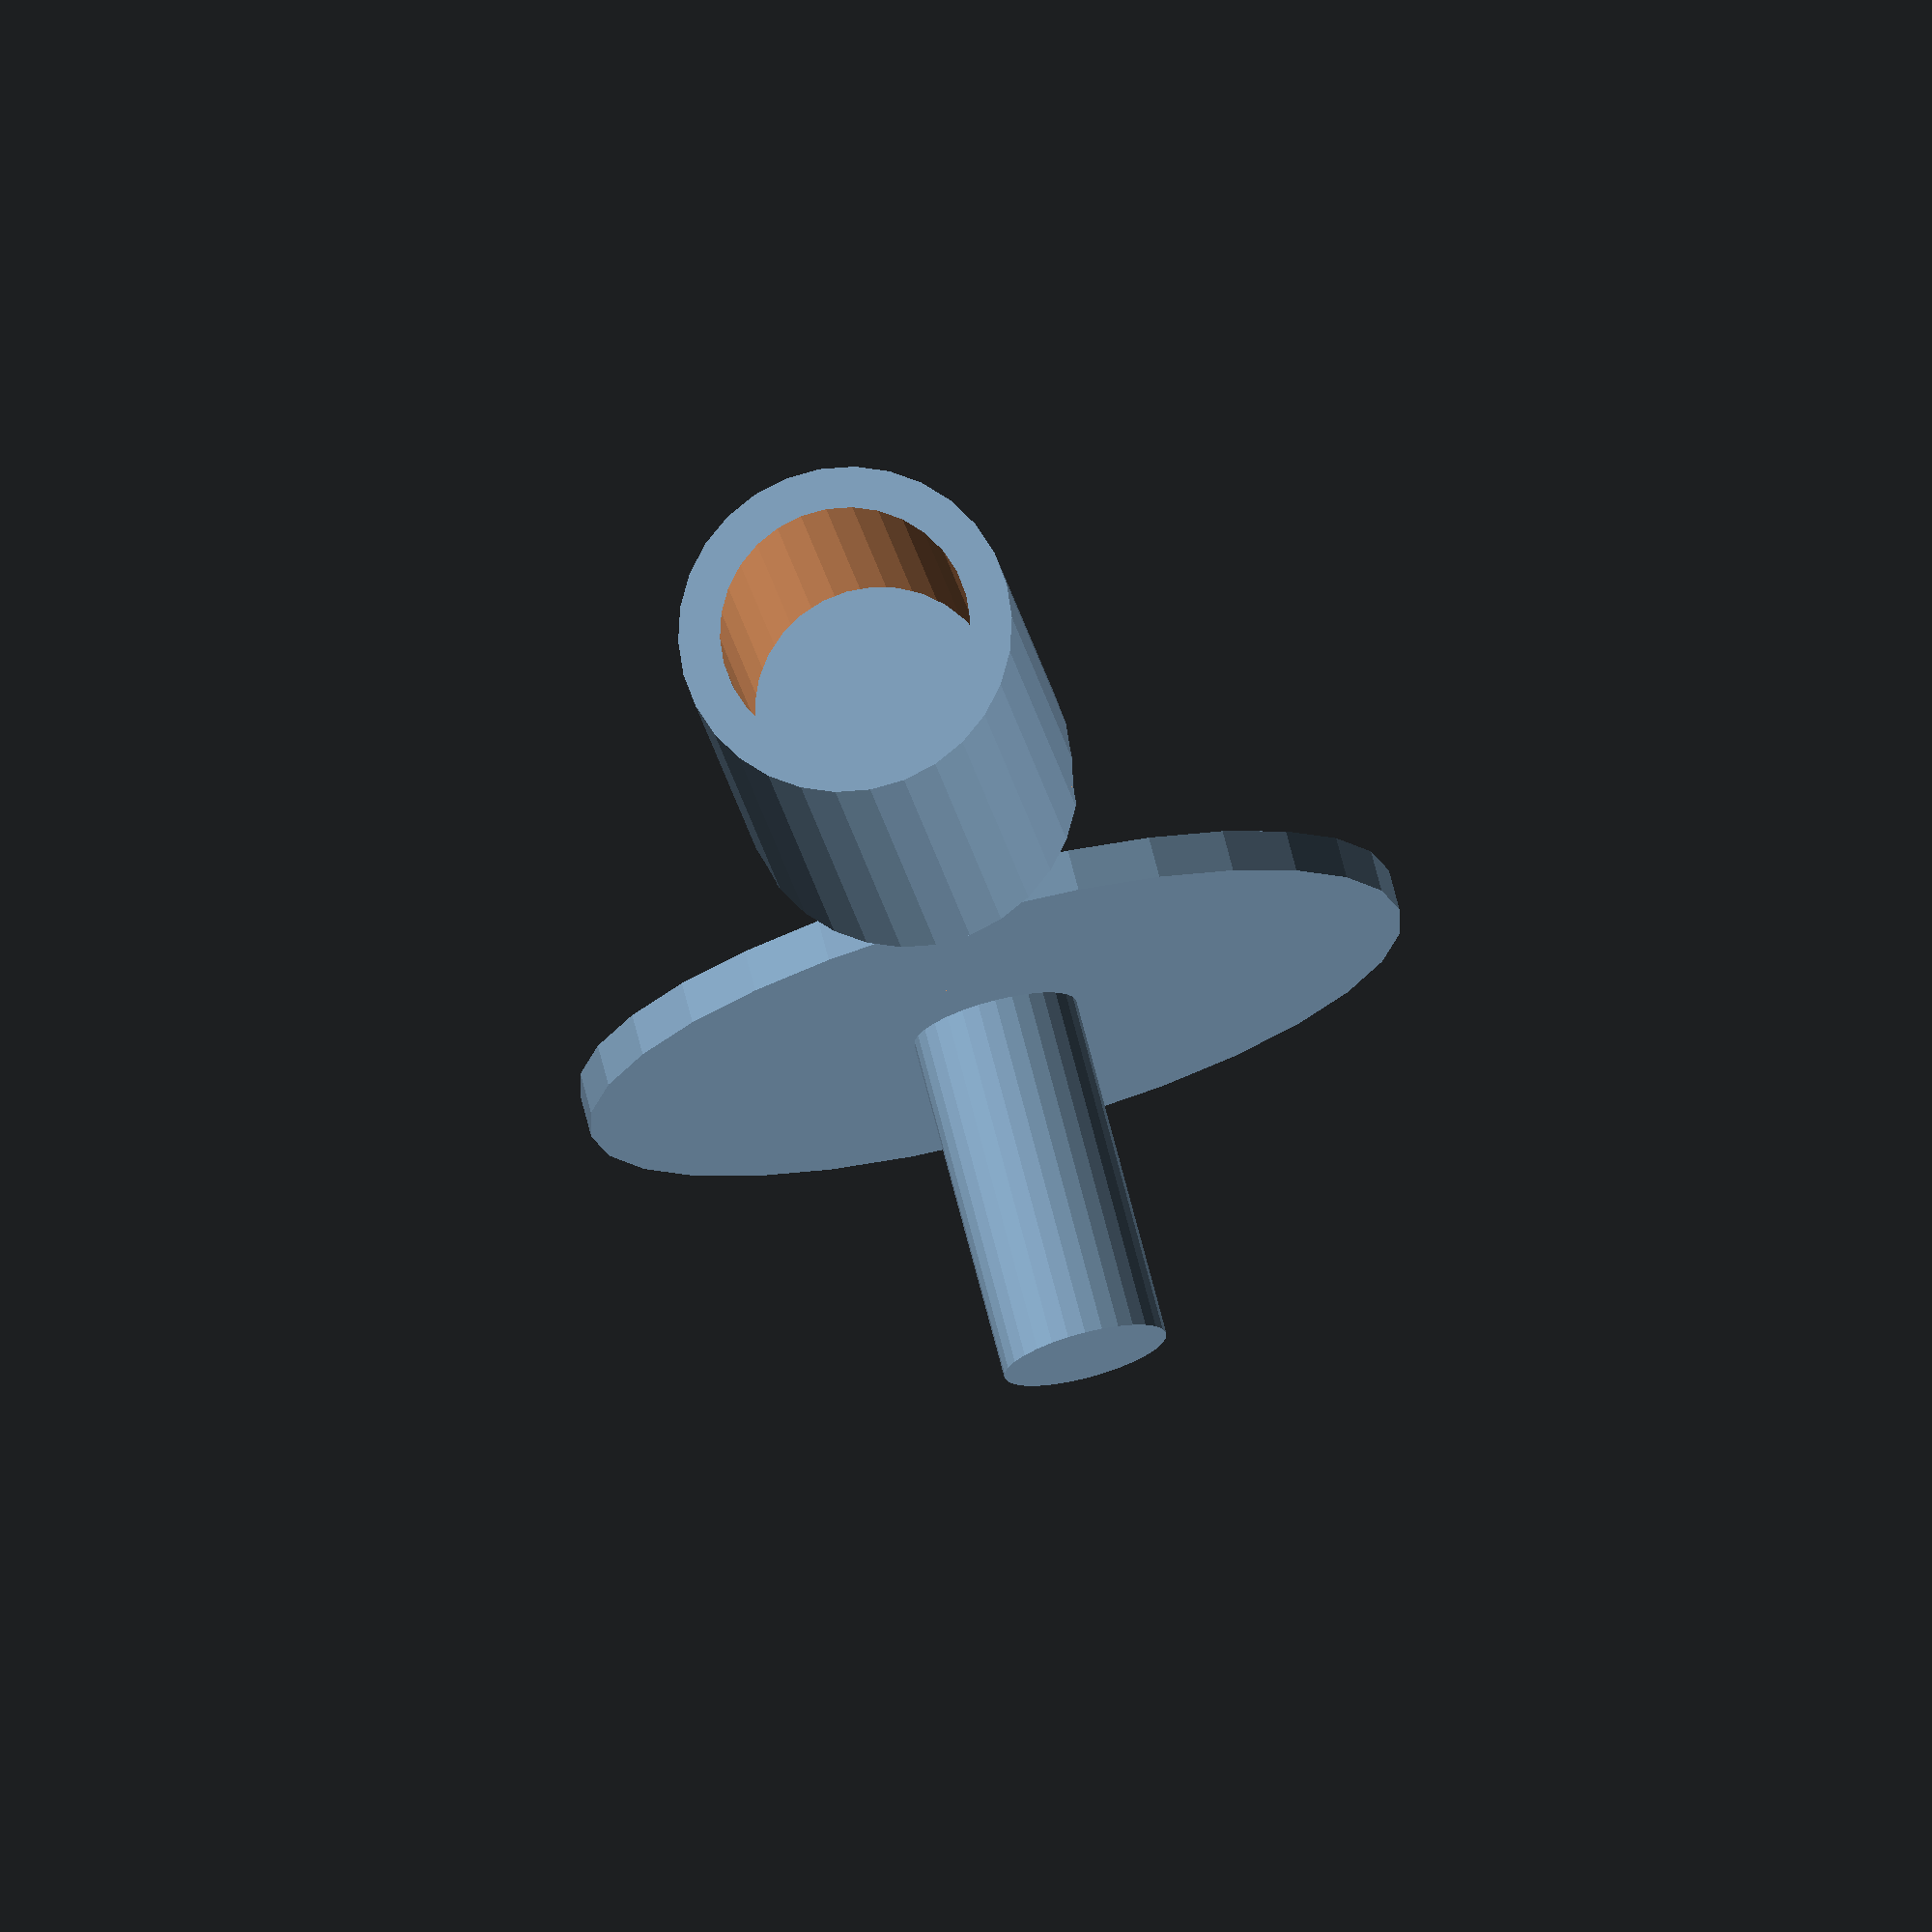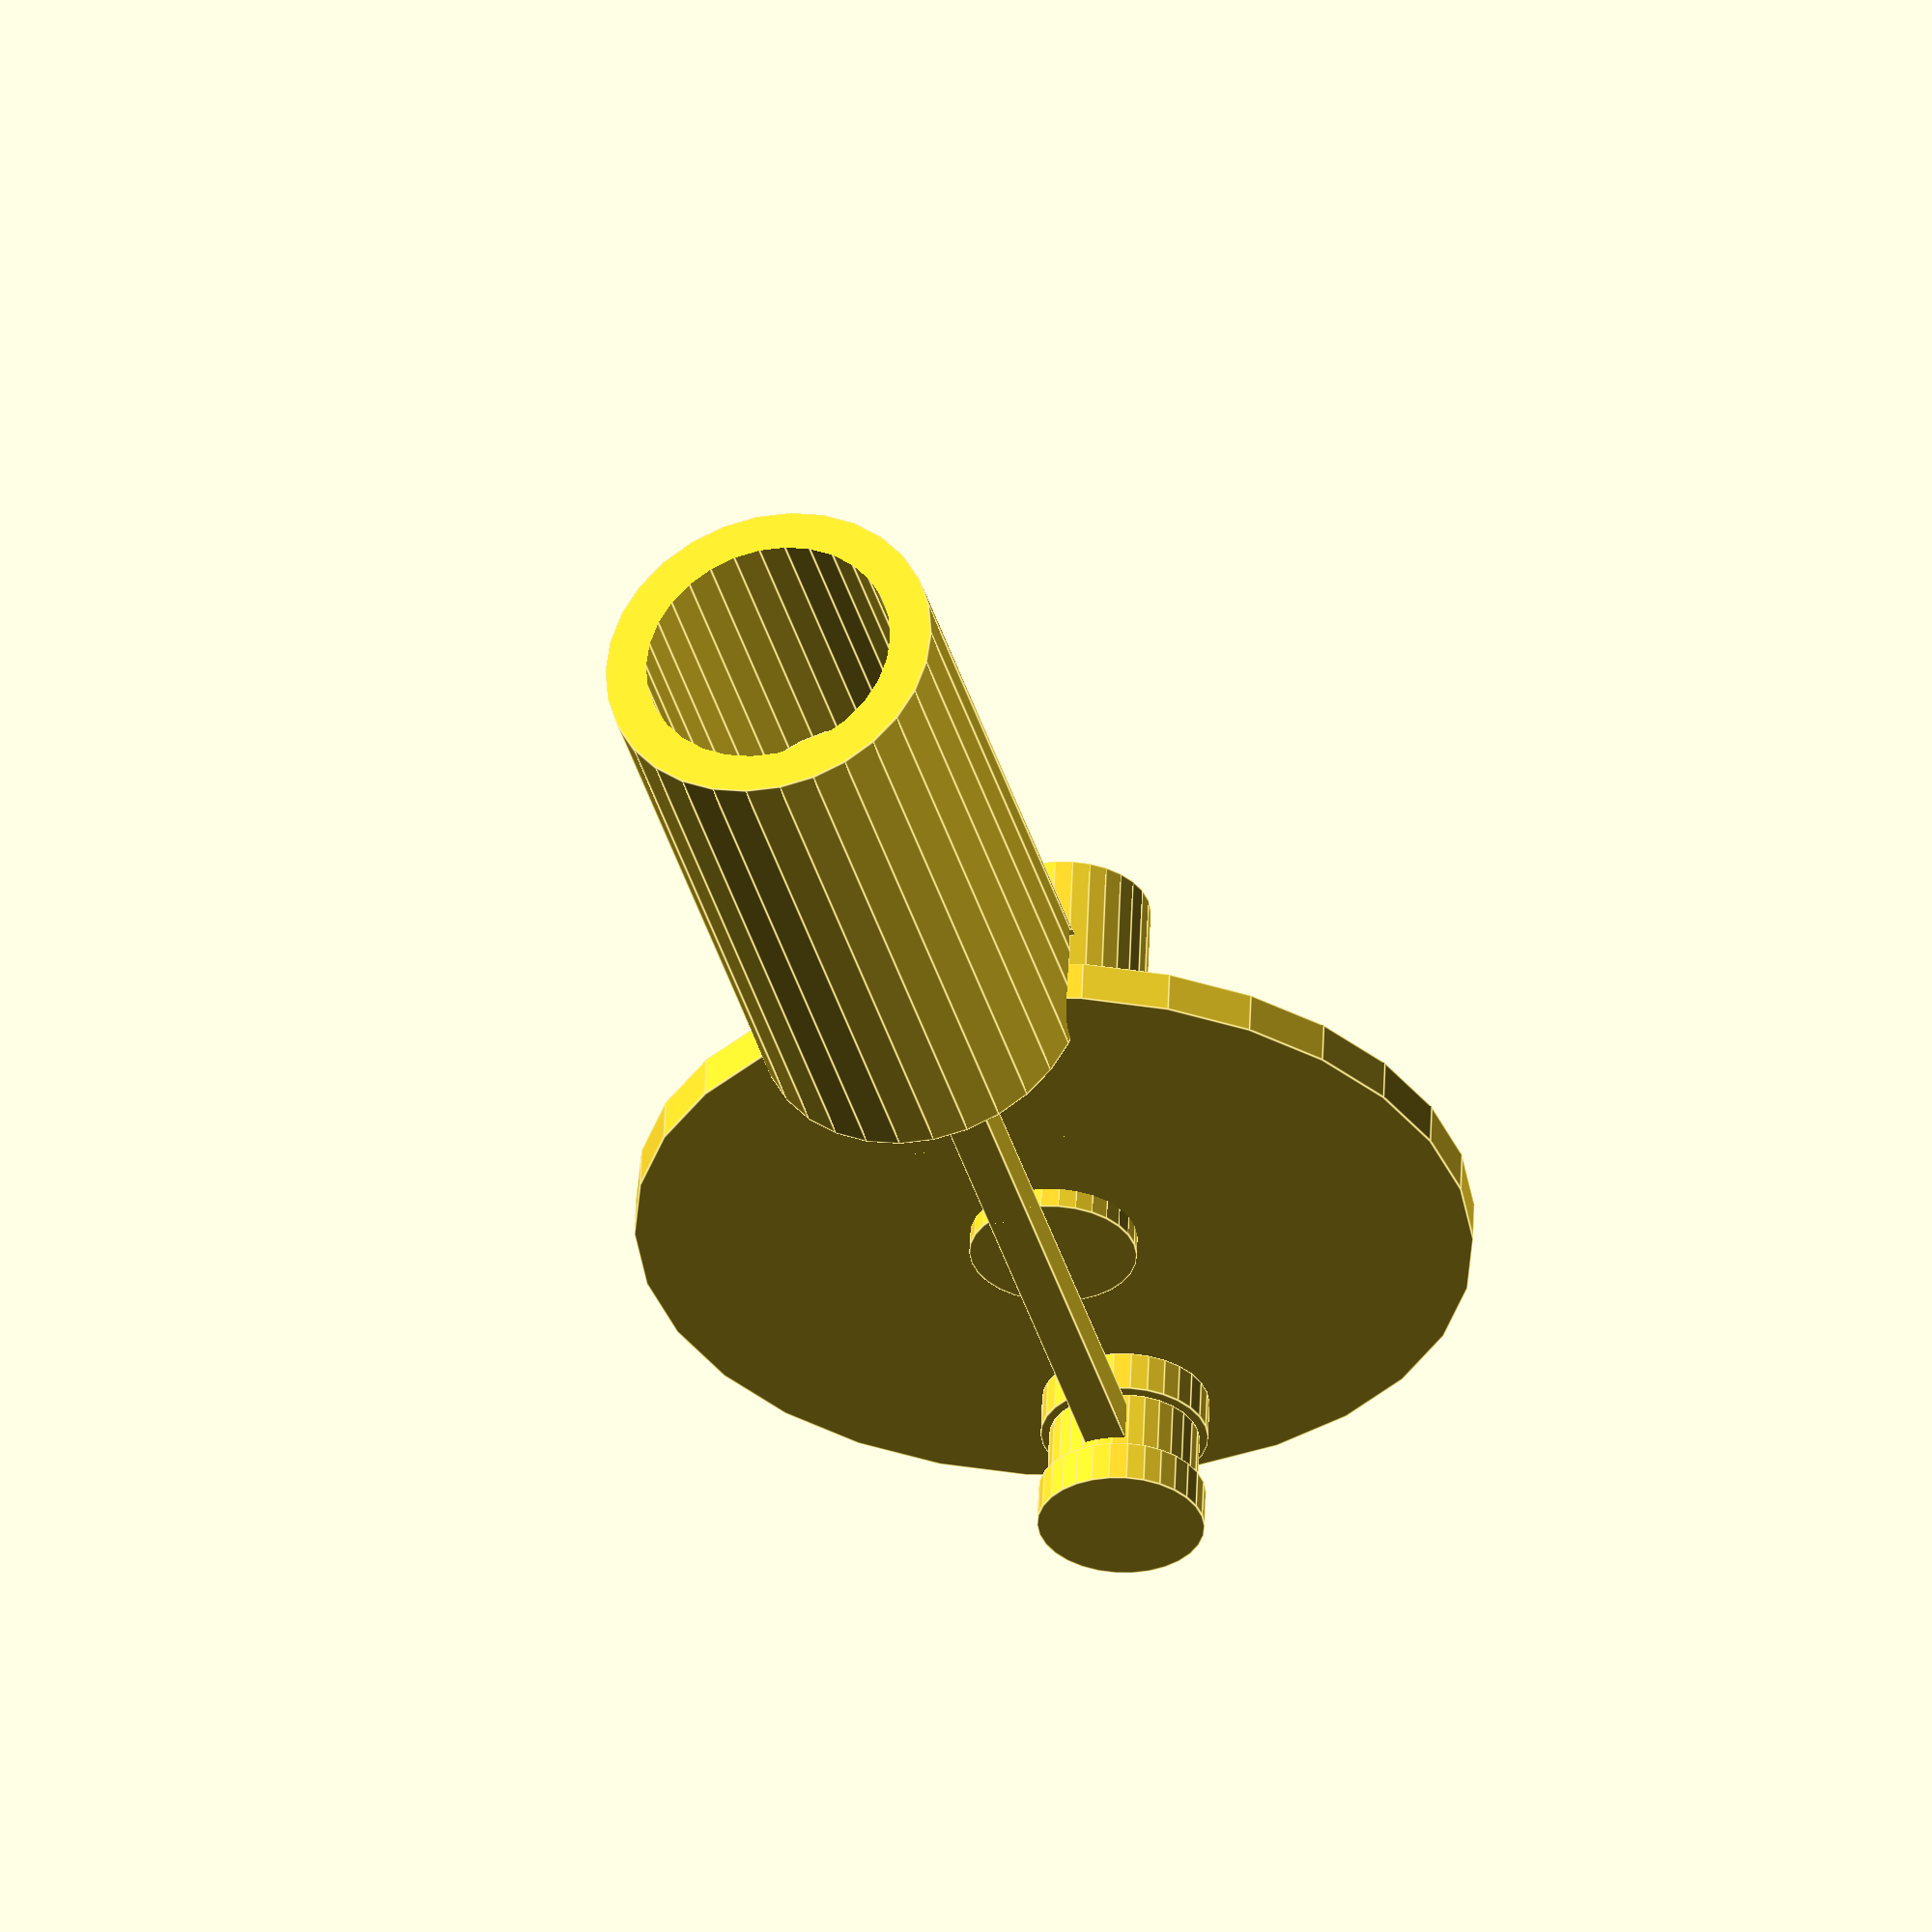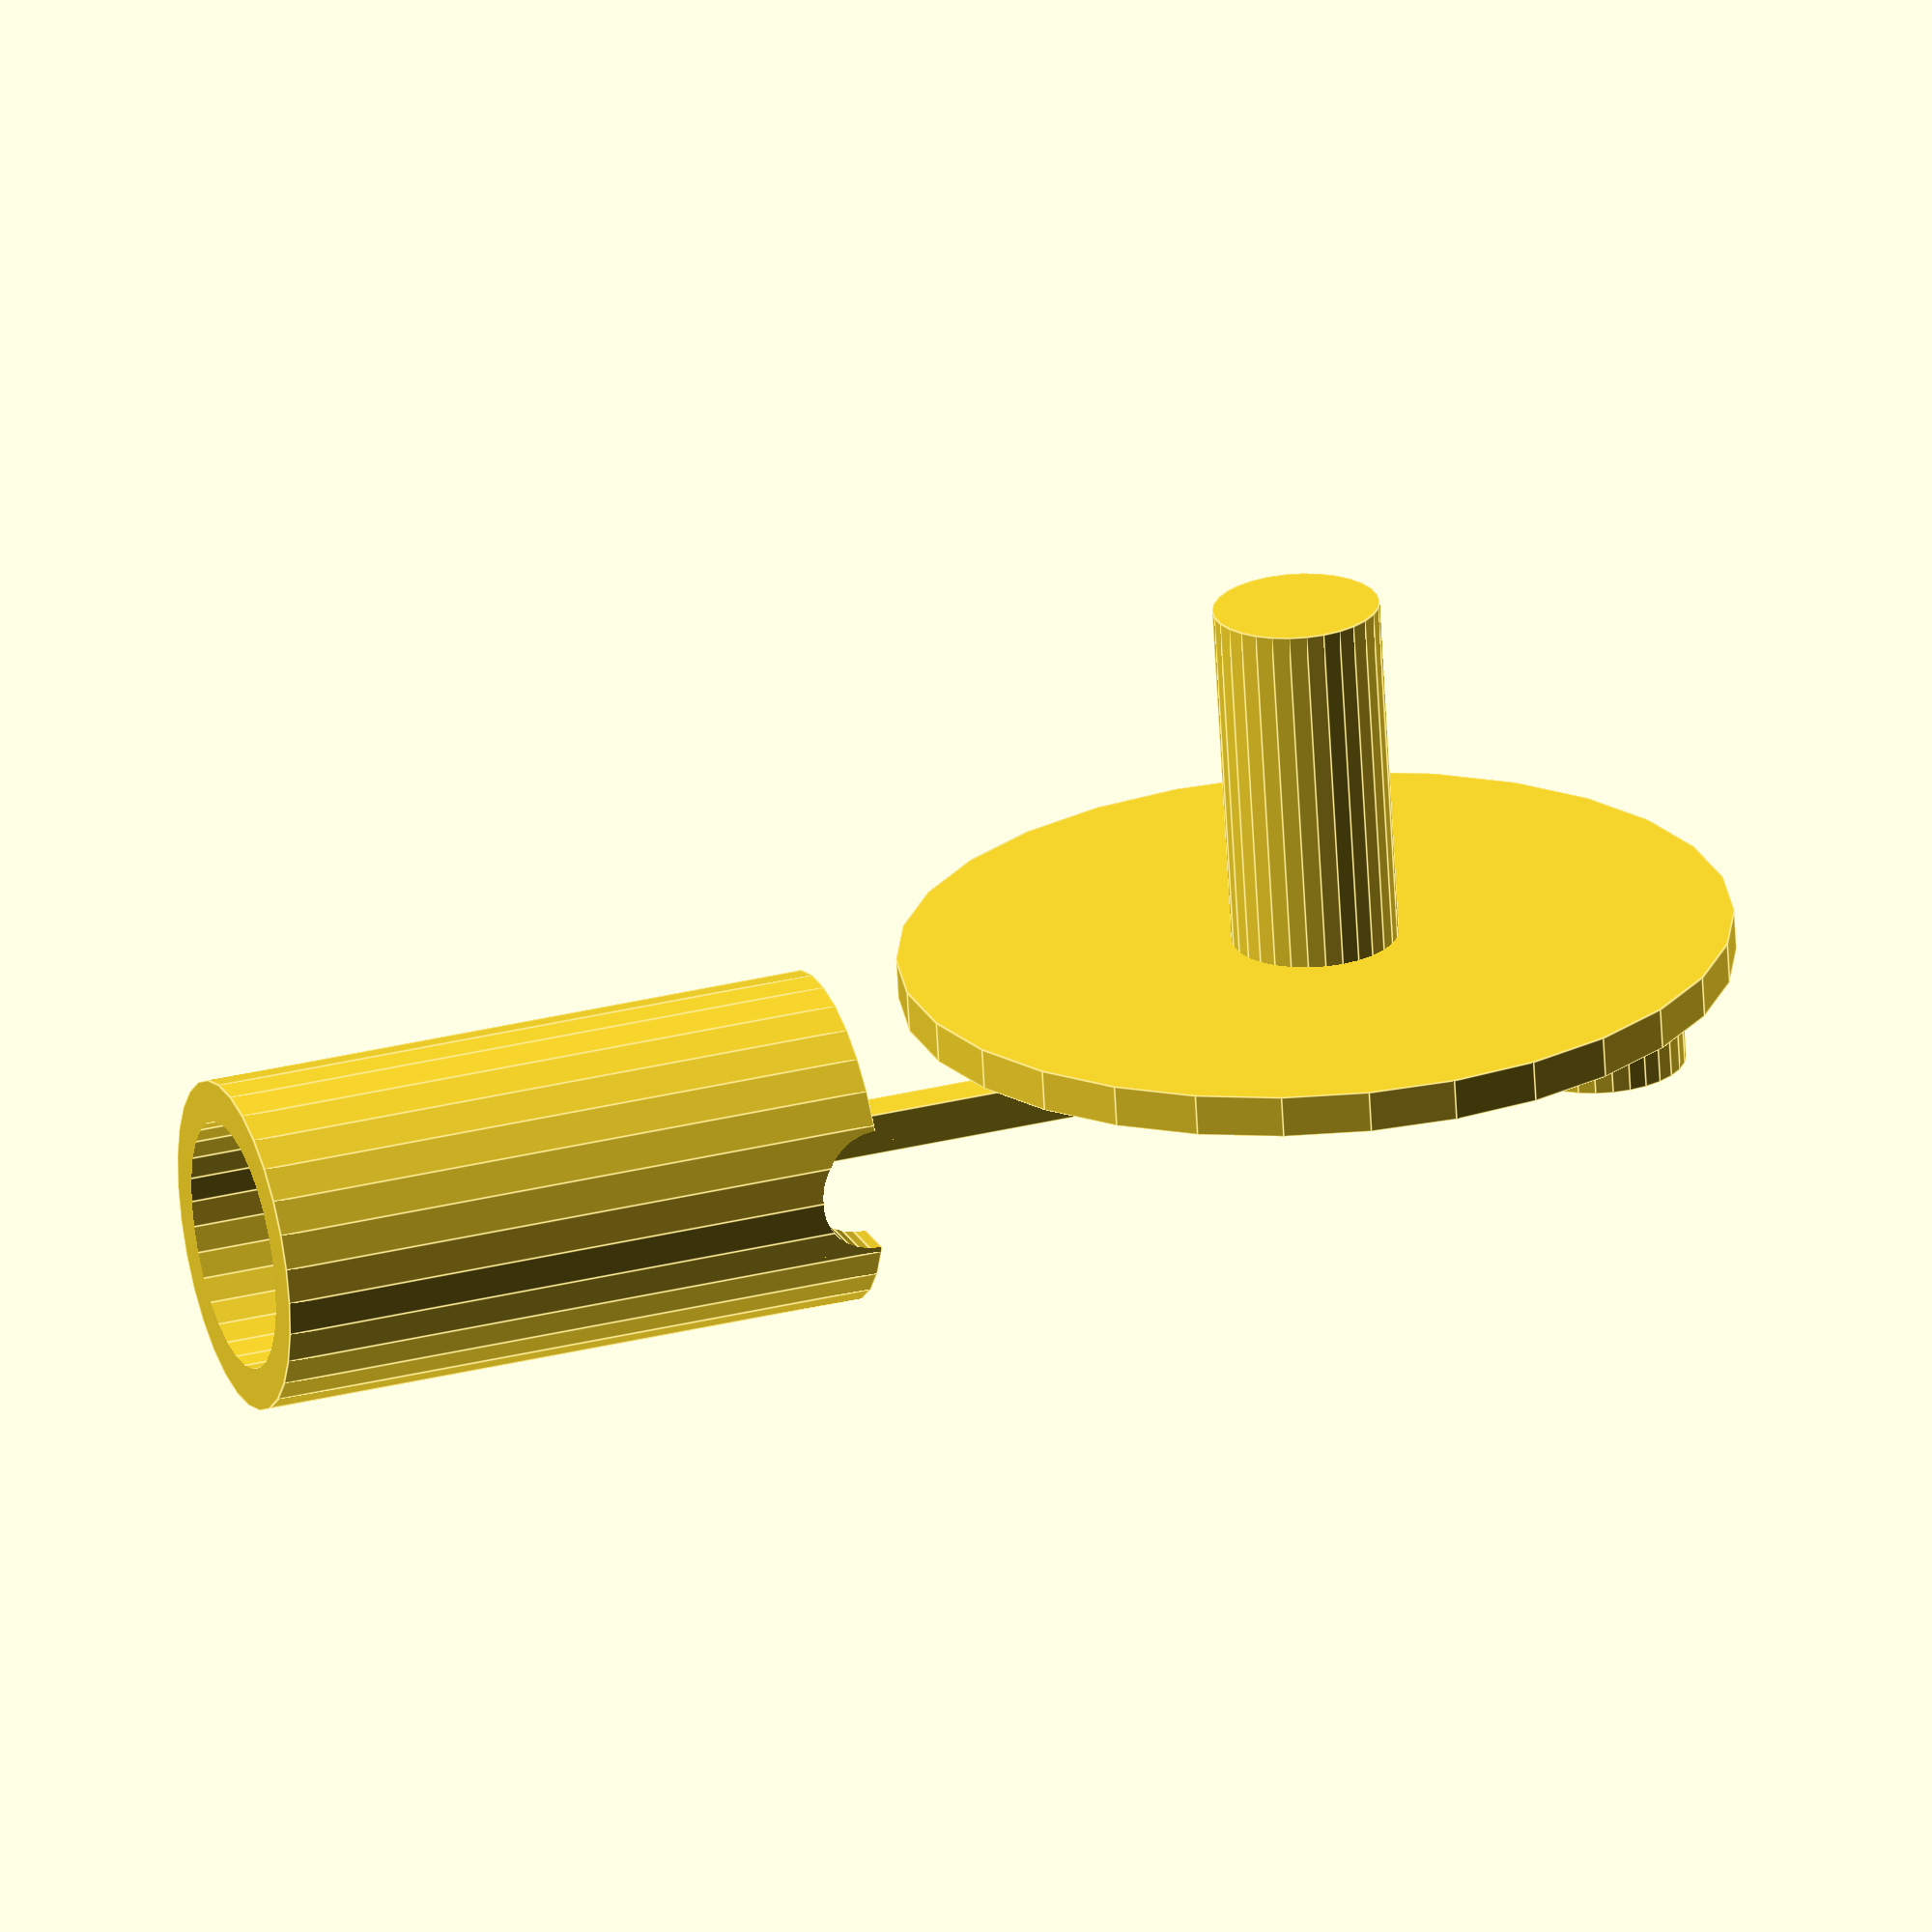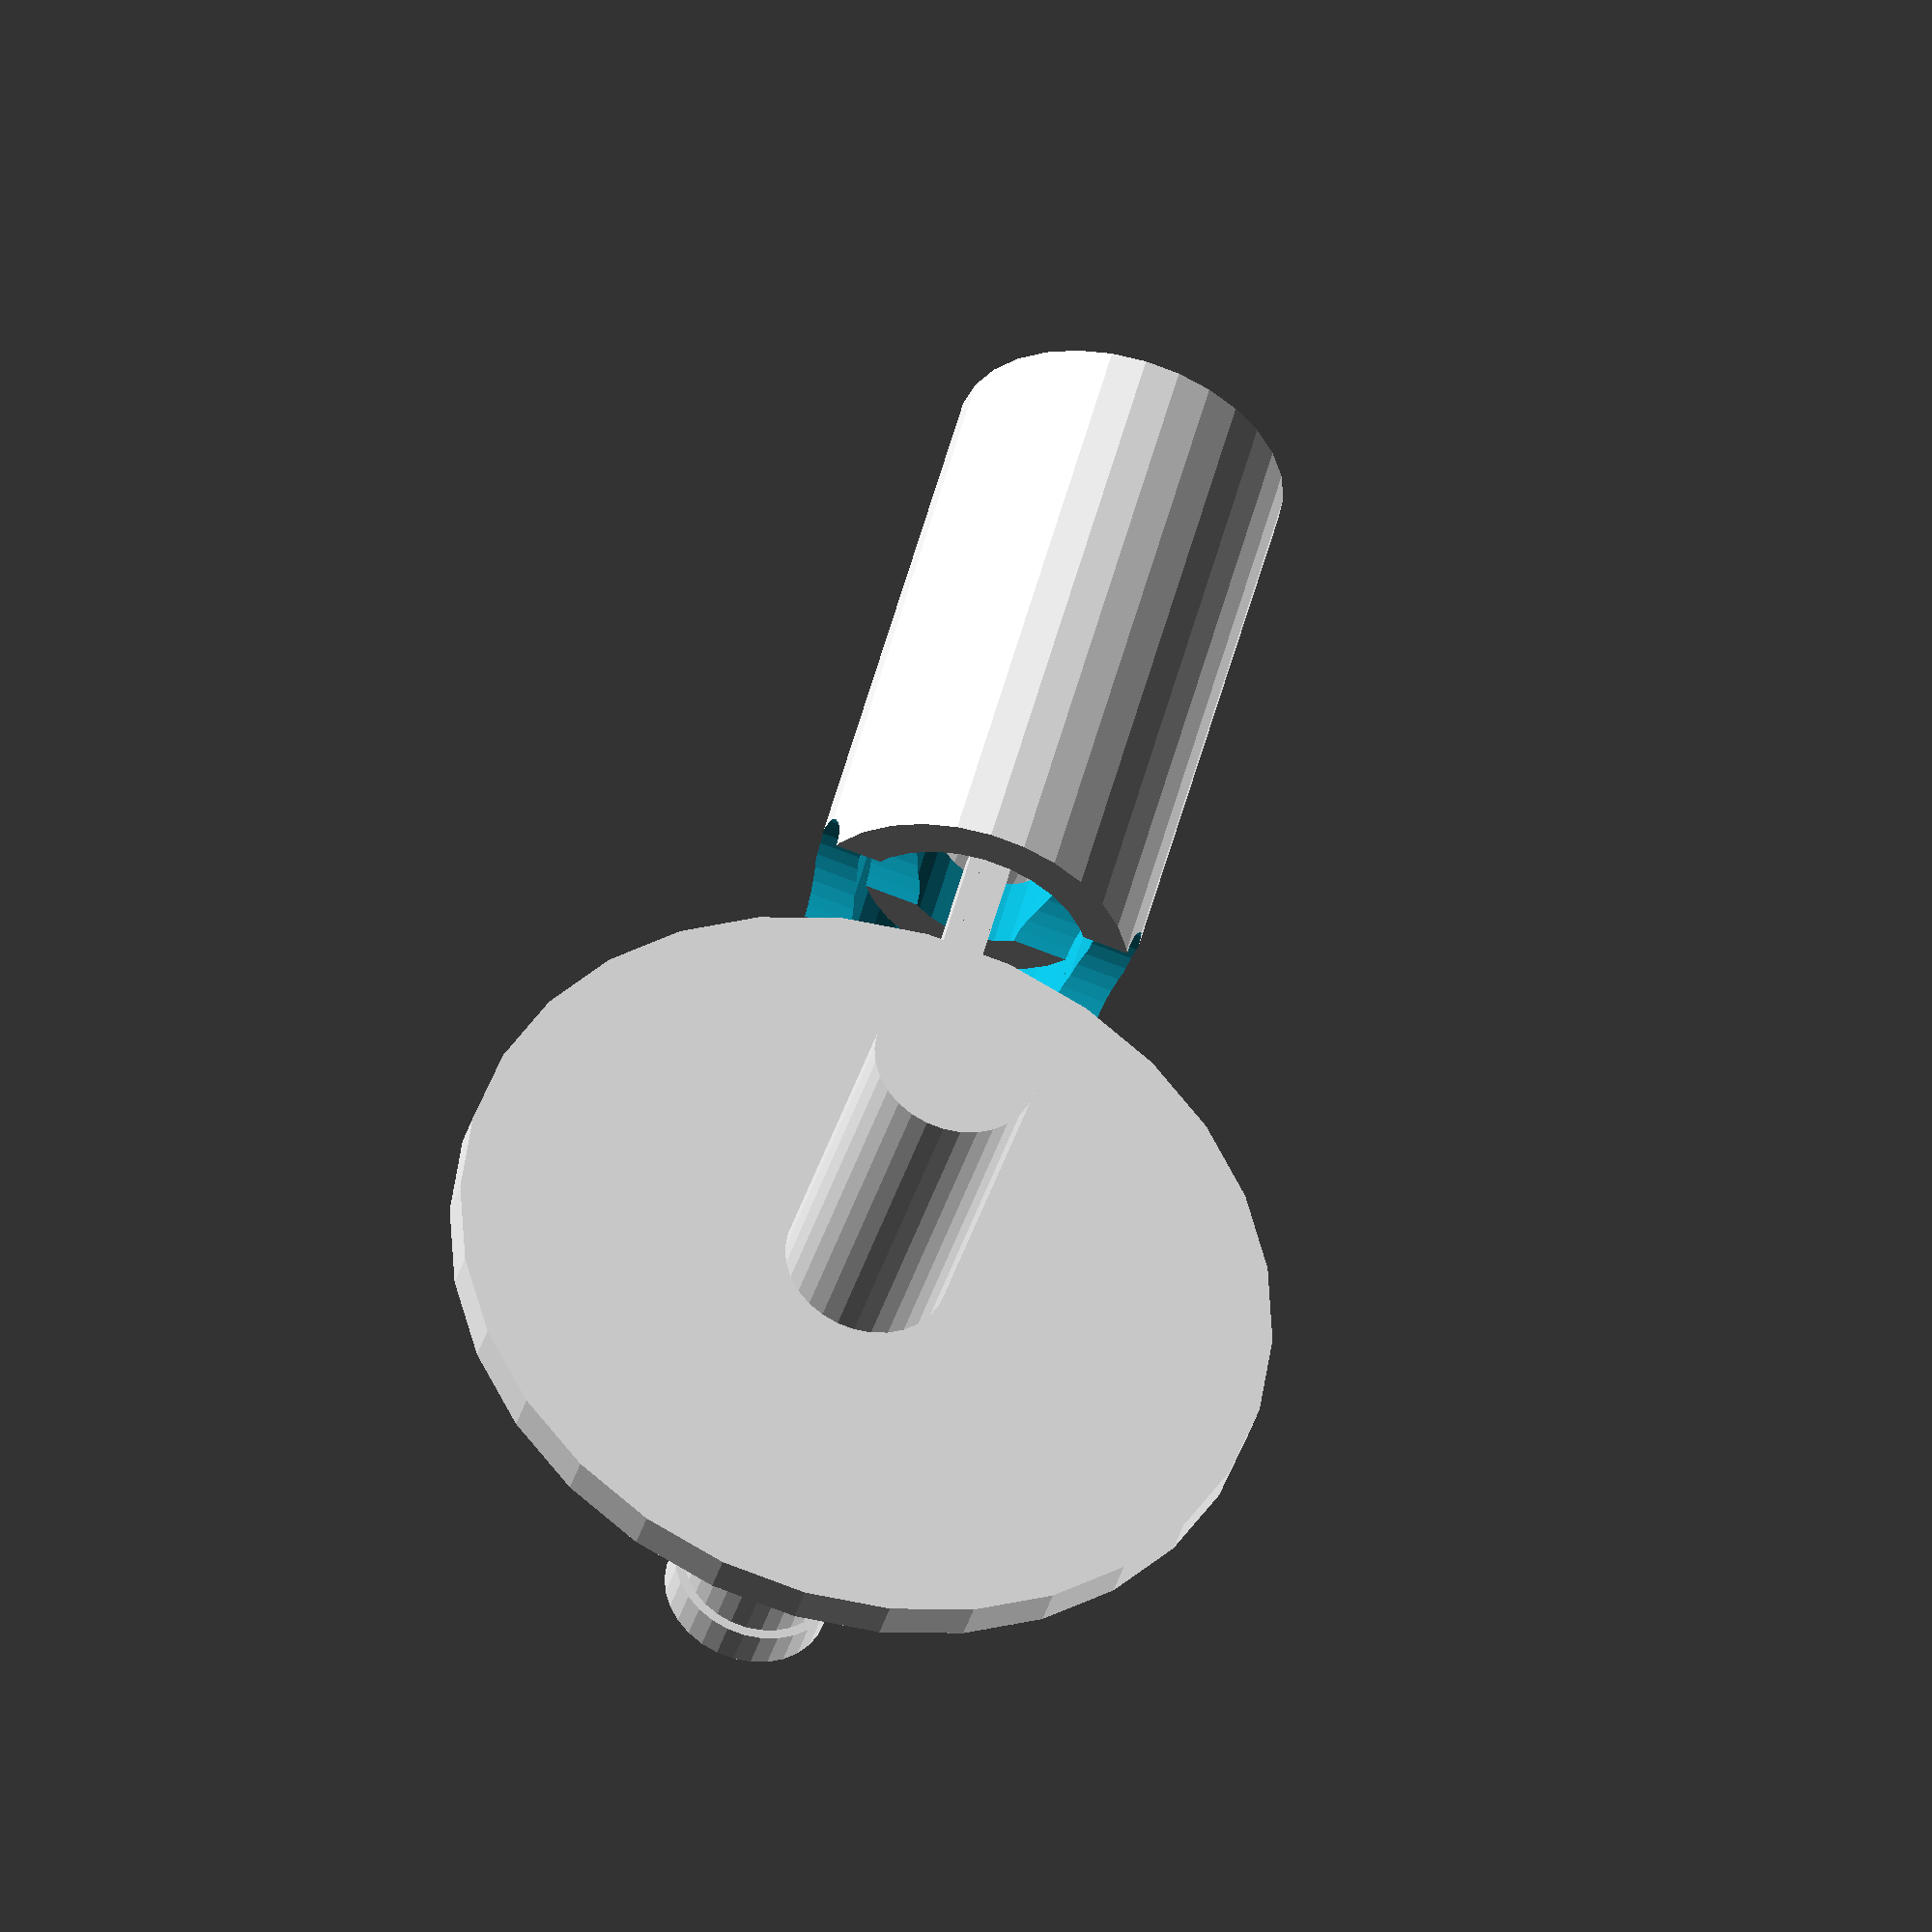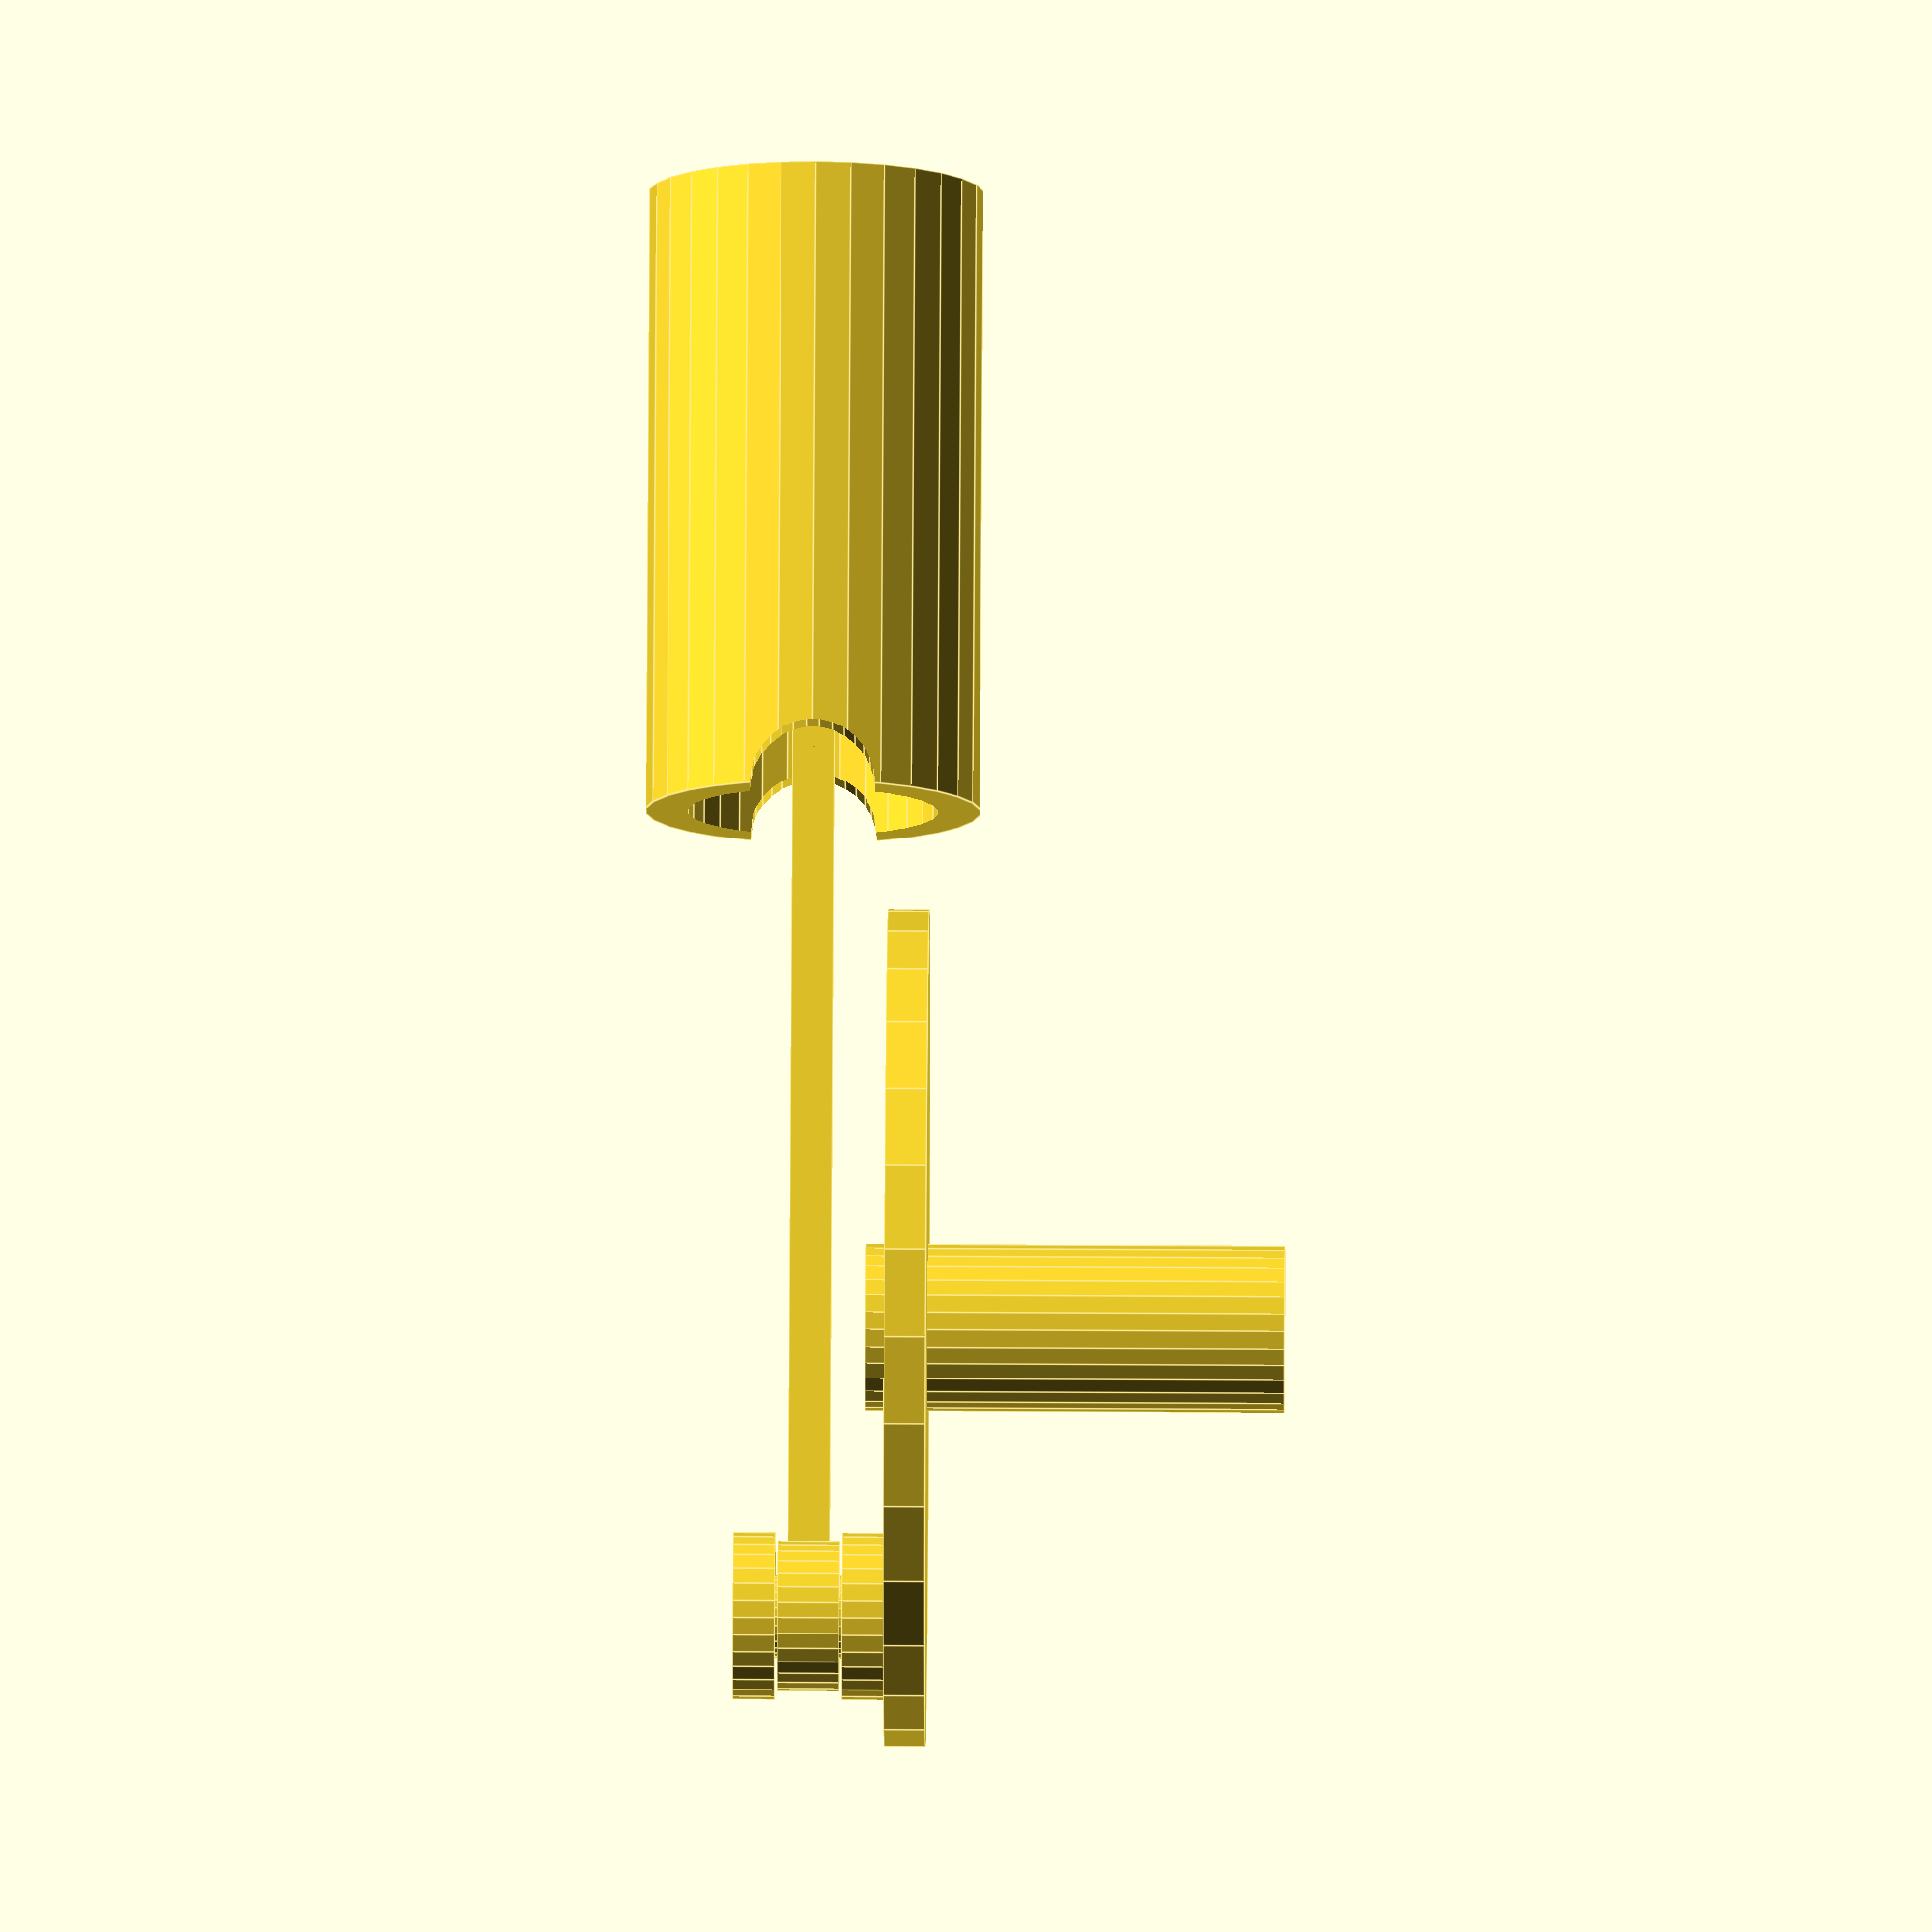
<openscad>
$fs=0.0001; 

axis_radius = 10;

piston_lenght = 15;
piston_radius = 4;
piston_tickness = 1;
inner_lenght = 6;

spacing = 0.05;

scale([100, 100, 100]){

//rotating part
union(){
    difference(){
        cylinder(1, axis_radius, axis_radius, true);
        cylinder(10, 2, 2, true);
    }
    translate([0, axis_radius*.7, 0.5]){
        cylinder(1, 2, 2);
        translate([0,0,1])
        cylinder(2, 1, 1);
        
        
    translate([0, 0, 2.6])
        cylinder(1, 2, 2);
    }

    translate([0, 0, -4]){
        cylinder(10, 2, 2, true);
   
    }
}


height = 2.3;




//axis
union(){
translate([0, 0, height]){
    translate([0, -axis_radius*.5, 0]){
        cube(size = [1, 2.1*axis_radius, 1], center = true);
        
        translate([0, -2.1*axis_radius/2-1.6/2, 0])rotate([0, 0, 0]){
            difference(){
            cylinder(1.5, 1.5, 1.5, true);
            cylinder(4, 0.7, 0.7, true);
            }
        }
    }
    
    translate([0, axis_radius*.7, 0]){
        difference(){
        cylinder(1.5, 1.8, 1.8, true);
        cylinder(2, 1+spacing, 1+spacing, true);
        }
    }
    

        
}
}


//piston holder
translate([0, 0, 0])
difference(){
rotate([90, 0,0])translate([0, height, axis_radius/2+piston_lenght]){
    difference(){
cylinder(piston_lenght, piston_radius, piston_radius, true);
translate([0, 0, -piston_tickness]){
   cylinder(2*piston_lenght, piston_radius-piston_tickness, piston_radius-piston_tickness, true);
   }
  }
};
translate([0,-12.5,height])rotate([0, 90, 0])translate([0,0,-5])cylinder(10, 1.5, 1.5);
}


//piston
inner_piston_r = piston_radius - piston_tickness - spacing;
difference(){
translate([0, 0, height])rotate([0, 90, 0])translate([0,0,-height])union(){
rotate([90, 0,0])translate([0, height, axis_radius/2+piston_lenght-inner_lenght/2]){
difference(){
    cylinder(inner_lenght, inner_piston_r, inner_piston_r, true);
    translate([0, 0, -piston_tickness]){
        cylinder(inner_lenght, inner_piston_r-piston_tickness, inner_piston_r-piston_tickness, true);
    }
 }


}

translate([0, -axis_radius*.5-2.1*axis_radius/2-1.6/2, height])rotate([0, 90, 0]){
cylinder(2*(inner_piston_r-piston_tickness), 0.7-spacing, 0.7-spacing, true);
}
}

translate([0,-14,height])rotate([0, 90, 0])translate([0,0,-5])cylinder(10, 1.5, 1.5);

}
}
</openscad>
<views>
elev=105.9 azim=6.2 roll=14.6 proj=o view=solid
elev=124.8 azim=345.8 roll=178.1 proj=o view=edges
elev=67.3 azim=289.4 roll=183.1 proj=o view=edges
elev=215.4 azim=345.3 roll=14.5 proj=o view=wireframe
elev=137.9 azim=307.1 roll=89.6 proj=o view=edges
</views>
